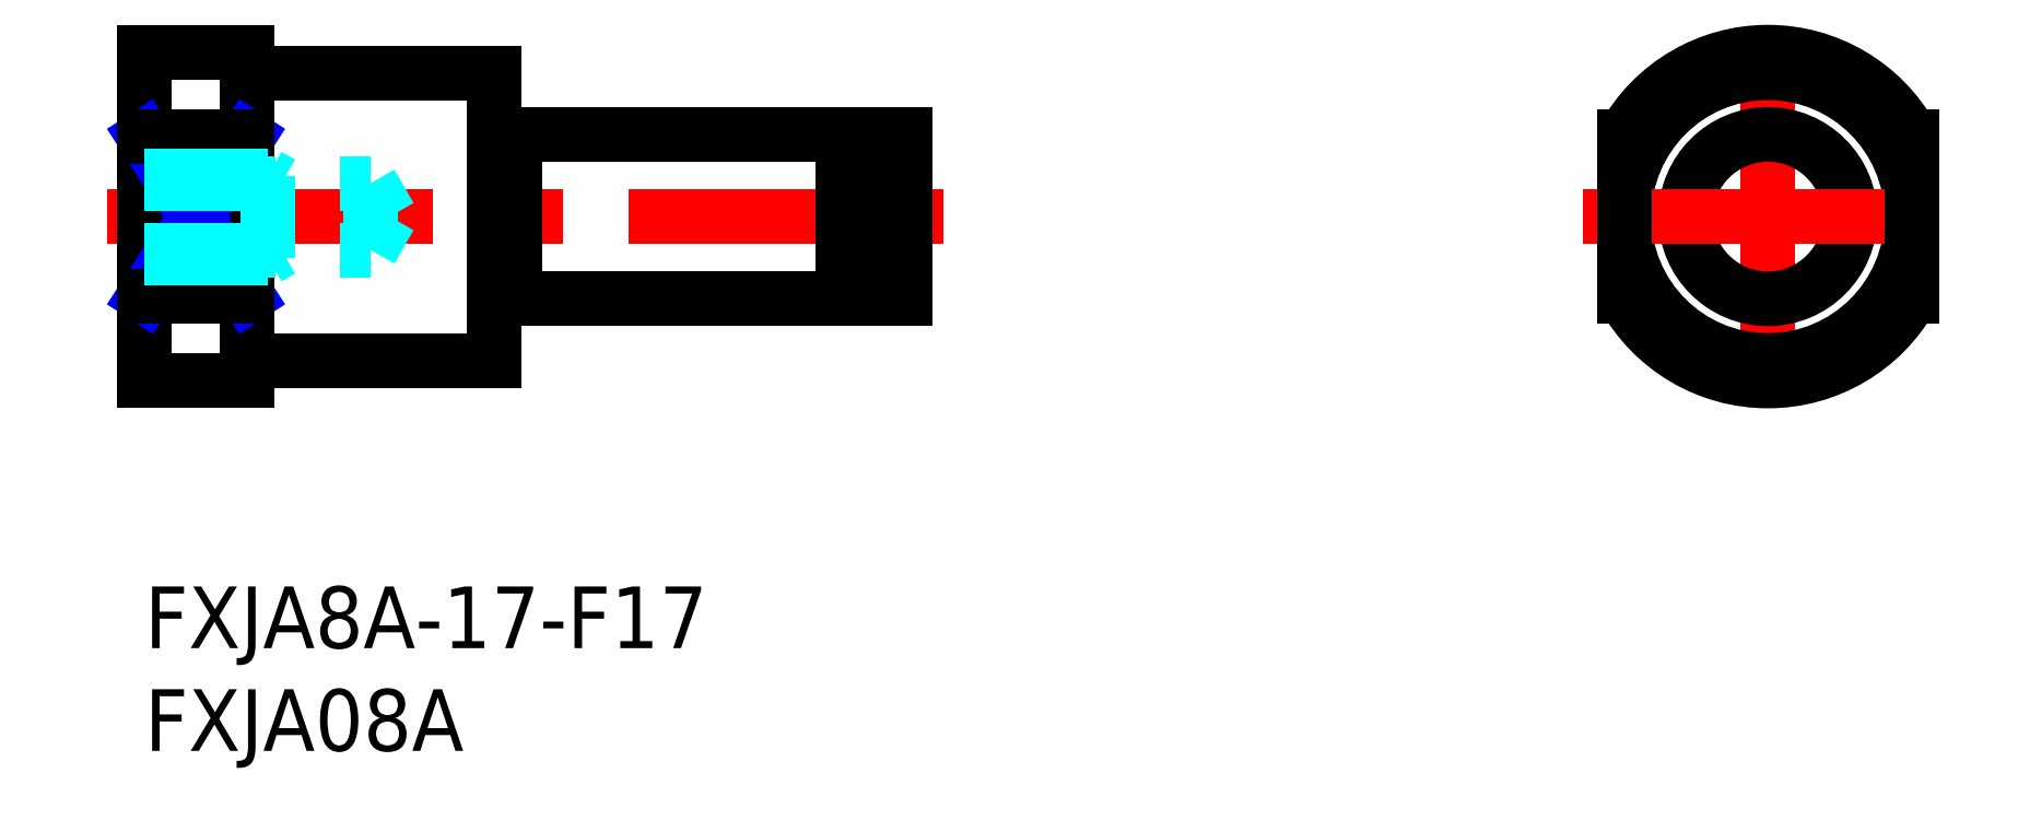
<metadata>
{"format":"dxf","ext":"dxf","renderer":"ezdxf+matplotlib","layout":"modelspace","background":"white","min_lineweight":24,"dpi":150}
</metadata>
<code>
0
SECTION
2
ENTITIES
0
INSERT
8
MSM_CONTINUOUS
2
*U3
10
0
20
0
30
0
0
INSERT
8
MSM_CONTINUOUS
2
*U4
10
0
20
0
30
0
0
LINE
8
MSM_CONTINUOUS
10
18
20
22
30
0
11
34
21
22
31
0
0
LINE
8
MSM_CENTER
10
-1.85
20
18
30
0
11
38.85
21
18
31
0
0
LINE
8
MSM_CONTINUOUS
10
5
20
26
30
0
11
5
21
10
31
0
0
LINE
8
MSM_CONTINUOUS
10
6e-16
20
26
30
0
11
6e-16
21
10
31
0
0
LINE
8
MSM_NARROW
10
6e-16
20
14.13
30
0
11
5
21
21.87
31
0
0
LINE
8
MSM_NARROW
10
1.2e-15
20
21.87
30
0
11
5
21
14.13
31
0
0
ARC
8
MSM_CONTINUOUS
10
79
20
18
30
0
40
8
50
28.96
51
151
0
LINE
8
MSM_CENTER
10
79
20
9
30
0
11
79
21
27
31
0
0
LINE
8
MSM_CONTINUOUS
10
37
20
22
30
0
11
37
21
14
31
0
0
LINE
8
MSM_CONTINUOUS
10
34
20
21.5
30
0
11
34.9
21
21.5
31
0
0
LINE
8
MSM_CONTINUOUS
10
34.9
20
22
30
0
11
34.9
21
14
31
0
0
LINE
8
MSM_CONTINUOUS
10
34.9
20
22
30
0
11
37
21
22
31
0
0
CIRCLE
8
MSM_CONTINUOUS
10
79
20
18
30
0
40
4
0
CIRCLE
8
MSM_CONTINUOUS
10
79
20
18
30
0
40
7
0
ARC
8
MSM_CONTINUOUS
10
79
20
18
30
0
40
8
50
209
51
331
0
LINE
8
MSM_CENTER
10
70
20
18
30
0
11
88
21
18
31
0
0
LINE
8
MSM_CONTINUOUS
10
72
20
21.87
30
0
11
72
21
14.13
31
0
0
LINE
8
MSM_CONTINUOUS
10
86
20
21.87
30
0
11
86
21
14.13
31
0
0
LINE
8
MSM_CONTINUOUS
10
34.9
20
14
30
0
11
37
21
14
31
0
0
LINE
8
MSM_CONTINUOUS
10
34
20
14.5
30
0
11
34.9
21
14.5
31
0
0
LINE
8
MSM_CONTINUOUS
10
18
20
14
30
0
11
34
21
14
31
0
0
LINE
8
MSM_CONTINUOUS
10
17
20
25
30
0
11
17
21
11
31
0
0
LINE
8
MSM_CONTINUOUS
10
34
20
22
30
0
11
34
21
14
31
0
0
LINE
8
MSM_CONTINUOUS
10
6
20
25
30
0
11
17
21
25
31
0
0
LINE
8
MSM_CONTINUOUS
10
6e-16
20
21.87
30
0
11
5
21
21.87
31
0
0
LINE
8
MSM_CONTINUOUS
10
6e-16
20
14.13
30
0
11
5
21
14.13
31
0
0
LINE
8
MSM_CONTINUOUS
10
6
20
11
30
0
11
17
21
11
31
0
0
LINE
8
MSM_CONTINUOUS
10
6e-16
20
10
30
0
11
5
21
10
31
0
0
LINE
8
MSM_CONTINUOUS
10
5
20
26
30
0
11
6e-16
21
26
31
0
0
LINE
8
MSM_CONTINUOUS
10
18
20
22
30
0
11
18
21
14
31
0
0
LINE
8
MSM_CONTINUOUS
10
17
20
14.1
30
0
11
18
21
14.1
31
0
0
LINE
8
MSM_CONTINUOUS
10
17
20
21.9
30
0
11
18
21
21.9
31
0
0
ARC
8
MSM_CONTINUOUS
10
6
20
26
30
0
40
1
50
180
51
270
0
ARC
8
MSM_CONTINUOUS
10
6
20
10
30
0
40
1
50
90
51
180
0
LINE
8
MSM_DASHED
10
6e-16
20
20
30
0
11
6
21
20
31
0
0
LINE
8
MSM_DASHED
10
2e-16
20
19.62
30
0
11
11
21
19.62
31
0
0
LINE
8
MSM_DASHED
10
2e-16
20
16.38
30
0
11
11
21
16.38
31
0
0
LINE
8
MSM_DASHED
10
6e-16
20
16
30
0
11
6
21
16
31
0
0
LINE
8
MSM_DASHED
10
11
20
16.38
30
0
11
11
21
19.62
31
0
0
LINE
8
MSM_DASHED
10
11
20
19.62
30
0
11
11.94
21
18
31
0
0
LINE
8
MSM_DASHED
10
6
20
16
30
0
11
6
21
20
31
0
0
LINE
8
MSM_DASHED
10
11
20
16.38
30
0
11
11.94
21
18
31
0
0
LINE
8
MSM_DASHED
10
6
20
16
30
0
11
6.656
21
16.38
31
0
0
LINE
8
MSM_DASHED
10
6
20
20
30
0
11
6.656
21
19.62
31
0
0
ENDSEC
0
EOF

</code>
